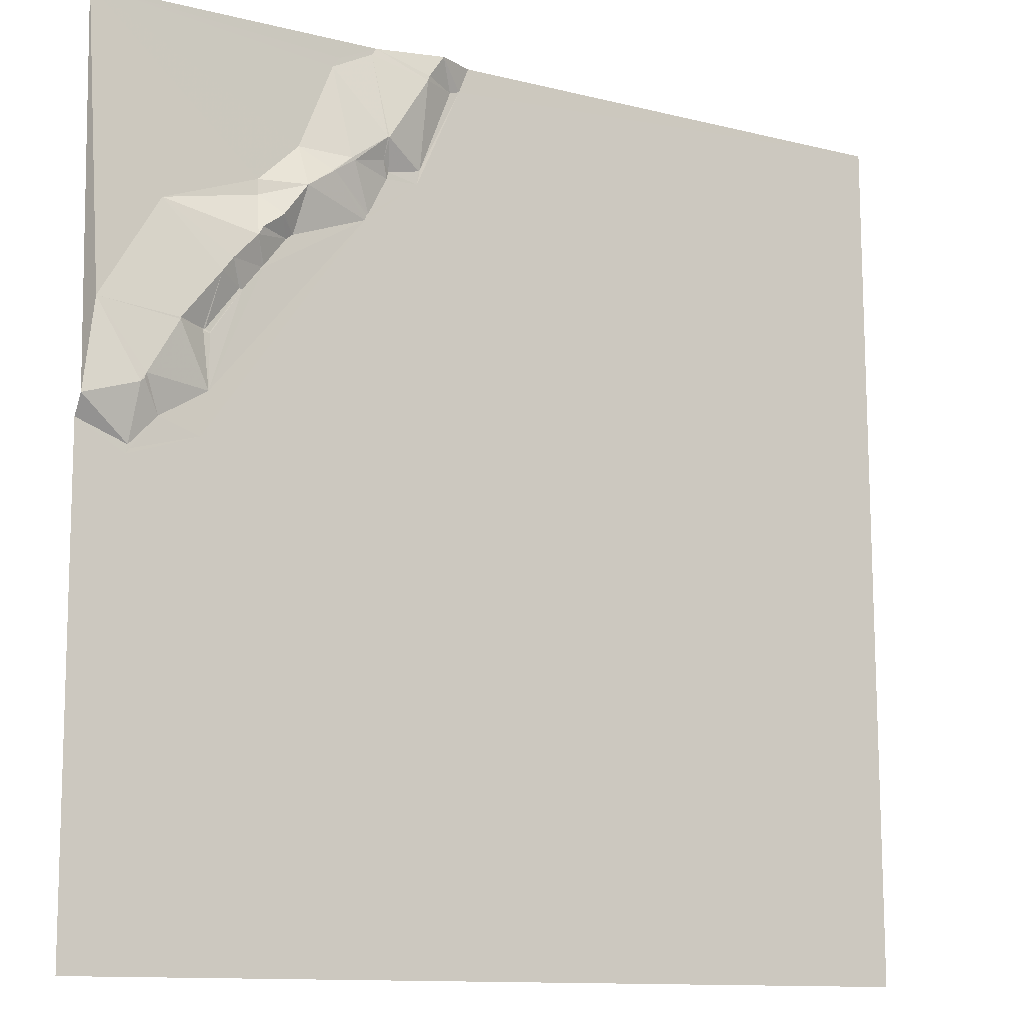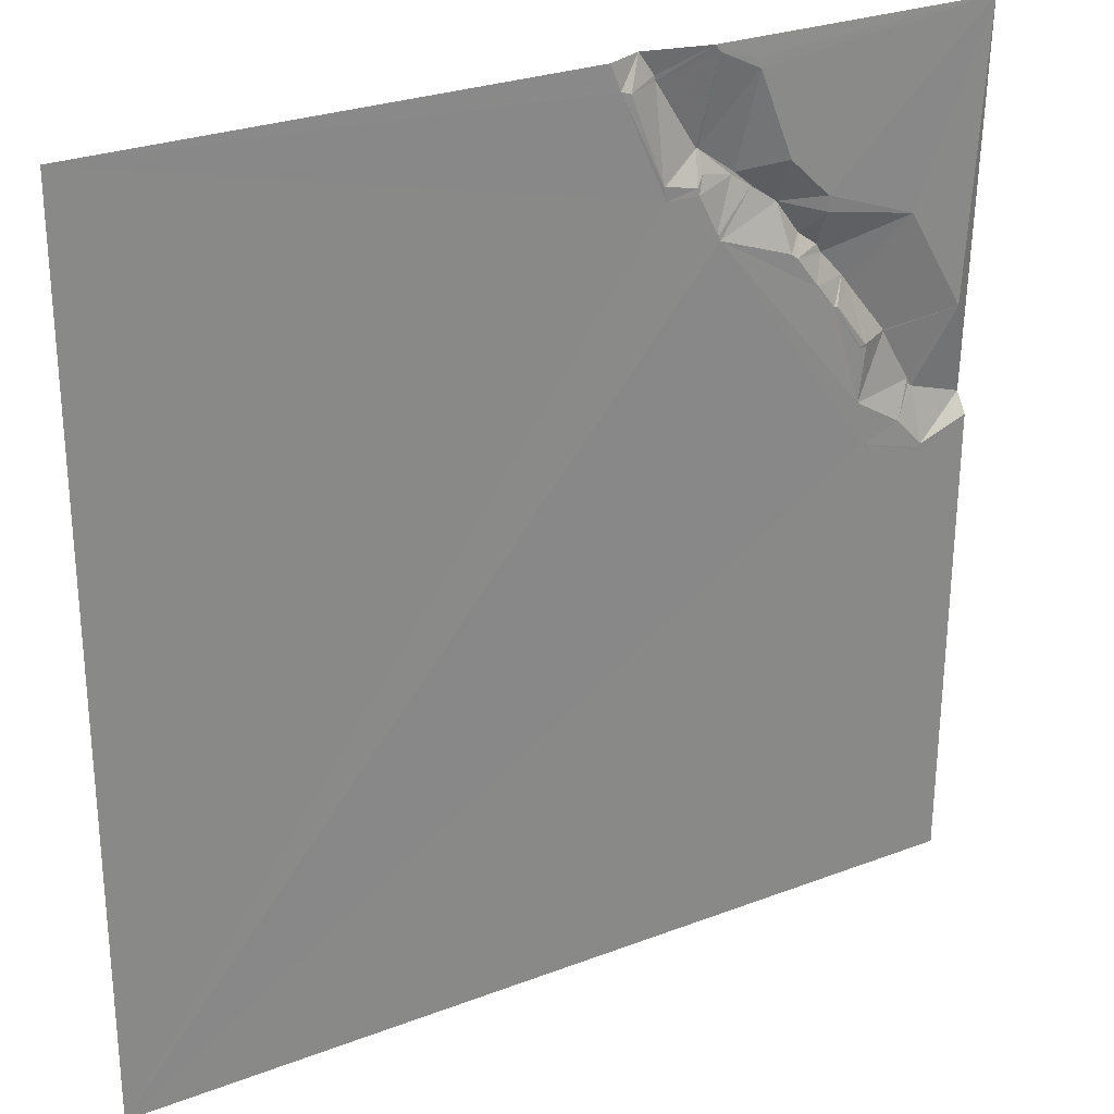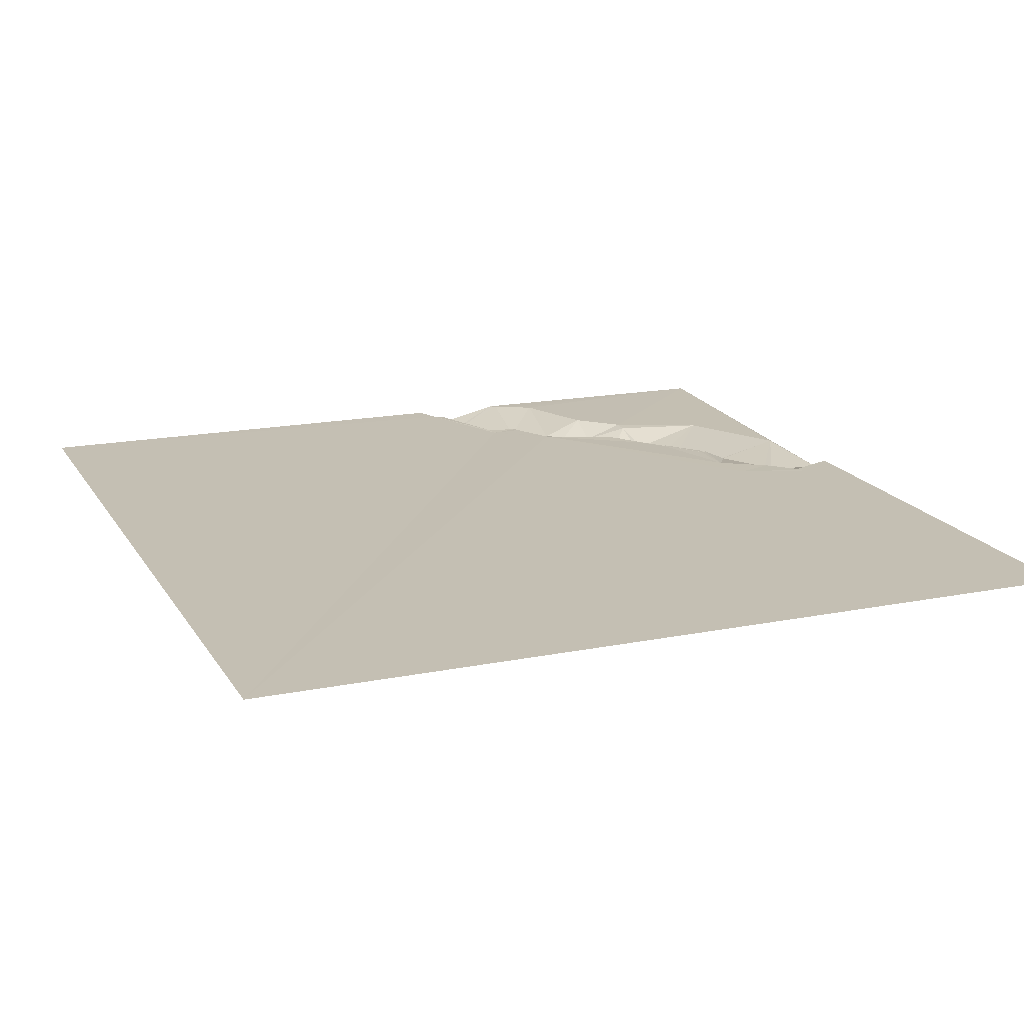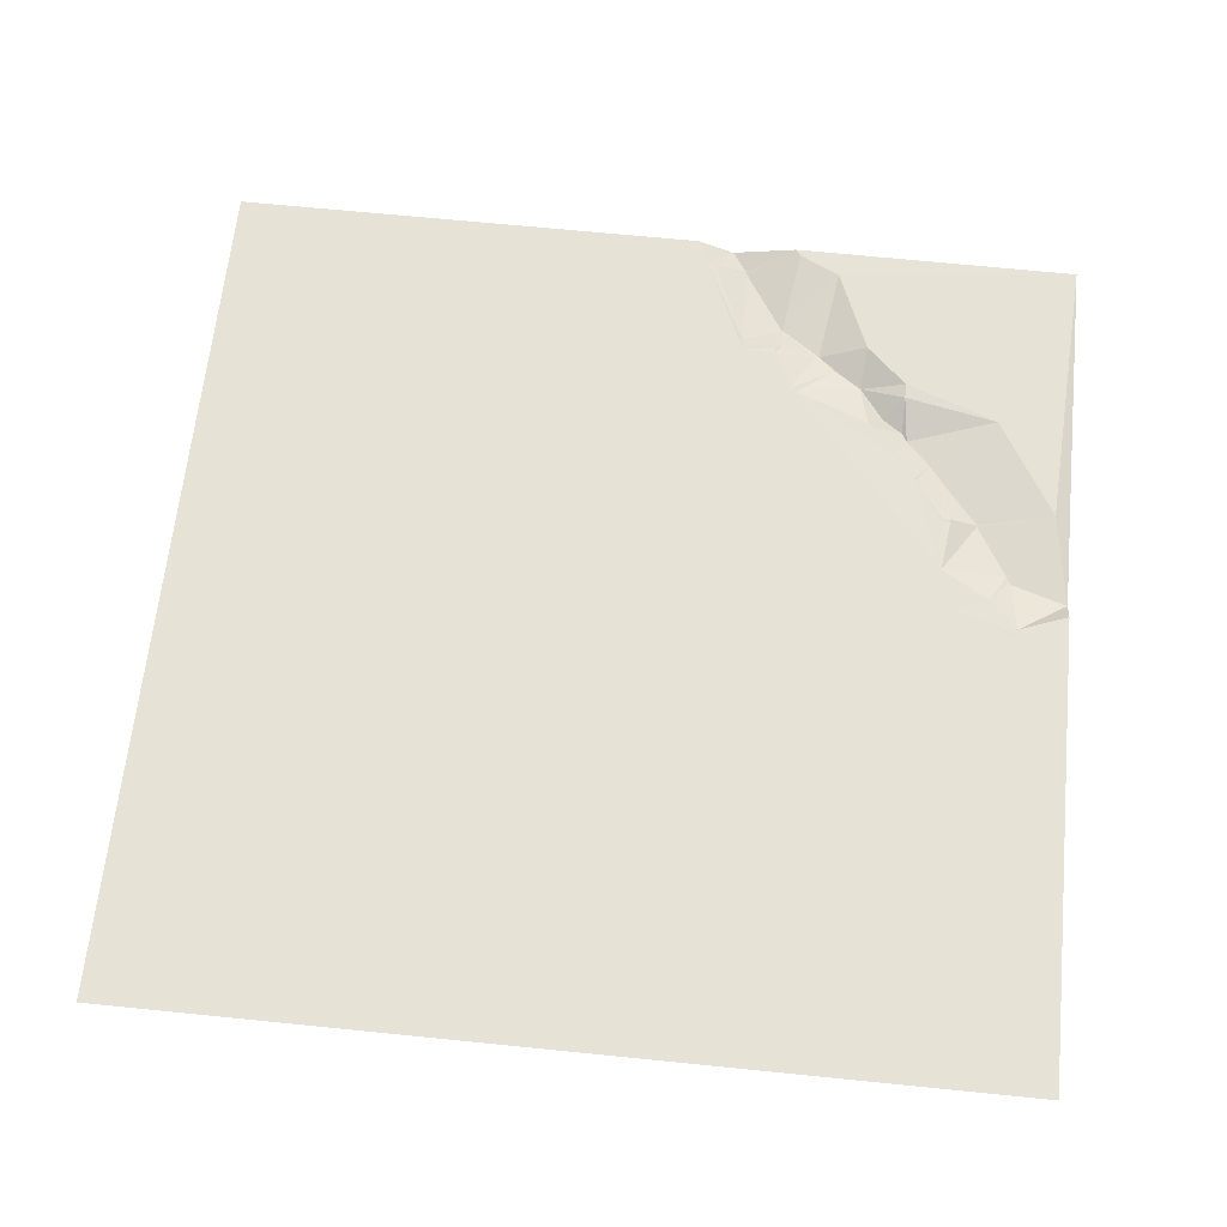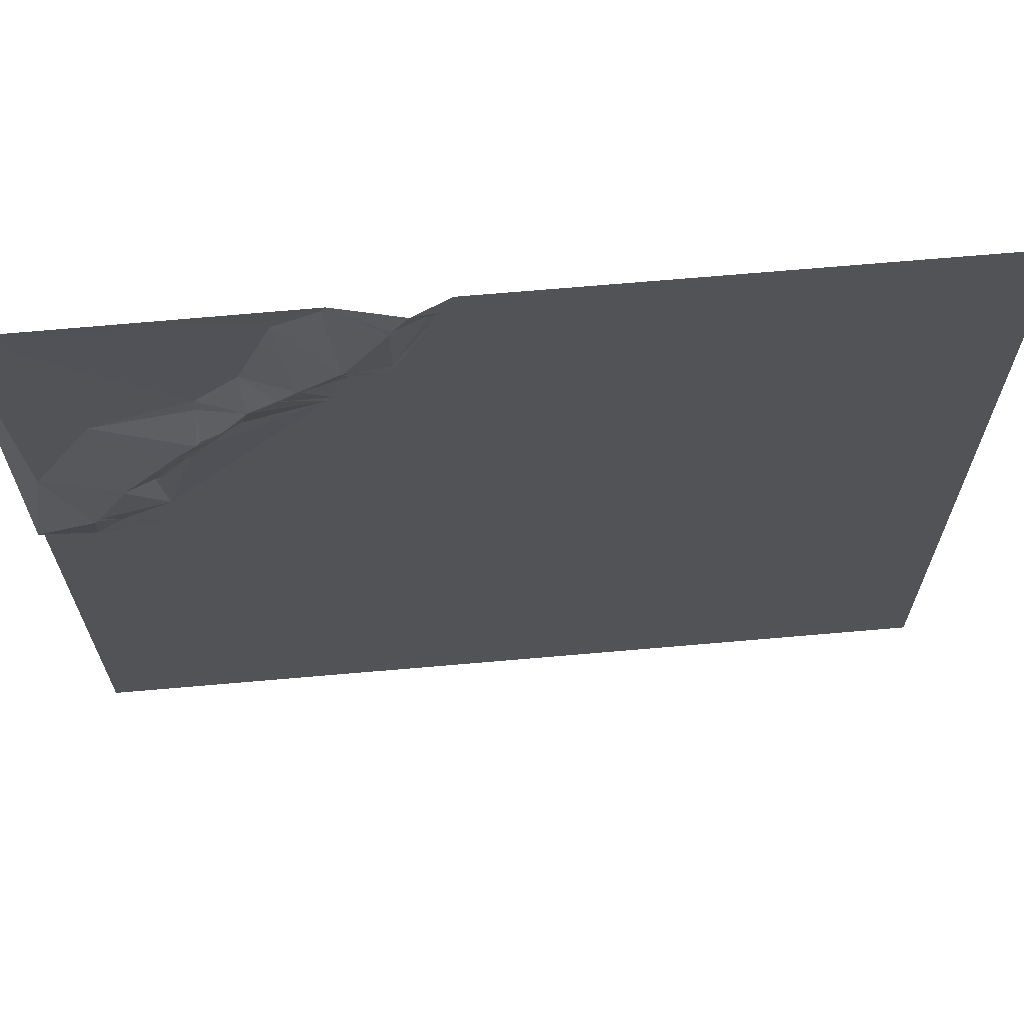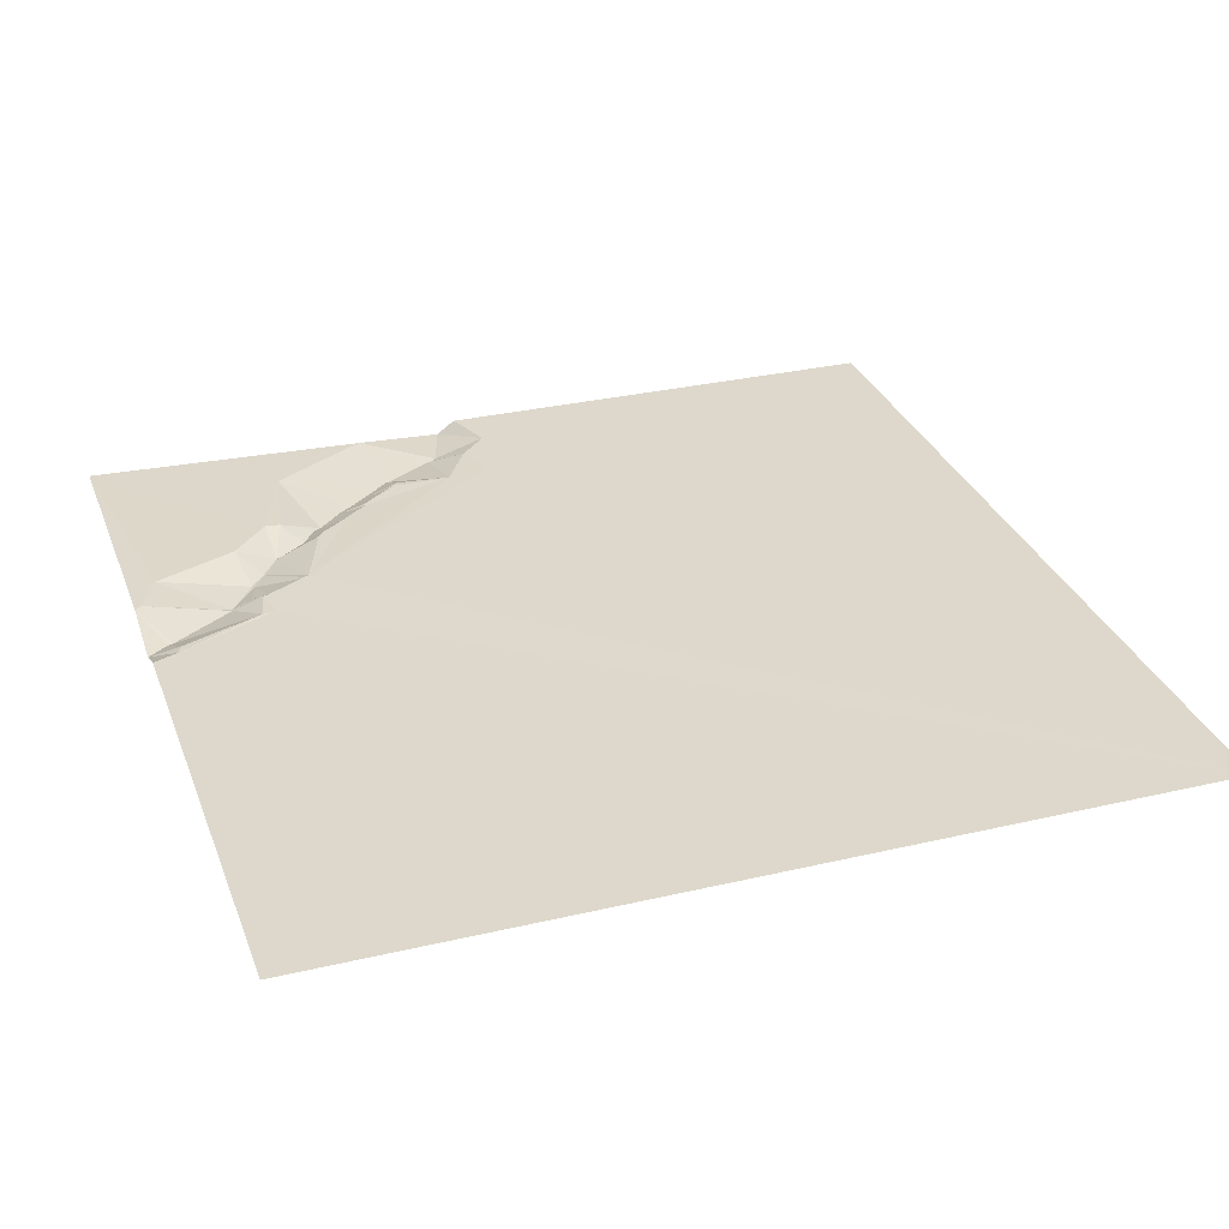
<metadata>
{"format":"obj","ext":"obj","renderer":"f3d","projection":"perspective","resolution":1024,"background":"white","views":[{"elev":-11.8,"azim":-30.7,"up":"+Z"},{"elev":27.4,"azim":149.9,"up":"+Z"},{"elev":17.5,"azim":157.8,"up":"+Y"},{"elev":63.2,"azim":-174.2,"up":"+Y"},{"elev":67.7,"azim":-4.8,"up":"+Z"},{"elev":31.5,"azim":71.2,"up":"+Y"}]}
</metadata>
<code>
v 4090 17.55 -4091
v 4260 18.89 -4091
v 4298 10.23 -4091
v 4319 19.39 -4091
v 4601 20.71 -4091
v 4257 18.95 -4095
v 4237 18.96 -4101
v 4289 10.19 -4104
v 4313 19.34 -4106
v 4233 19.01 -4107
v 4288 10.11 -4107
v 4307 19.09 -4108
v 4263 9.876 -4145
v 4264 10.02 -4145
v 4213 18.91 -4157
v 4263 14.96 -4157
v 4288 18.96 -4157
v 4287 18.9 -4158
v 4241 10.01 -4161
v 4243 10.28 -4162
v 4268 18.65 -4162
v 4267 18.8 -4166
v 4286 18.67 -4166
v 4230 10.31 -4170
v 4231 10.19 -4170
v 4189 18.65 -4180
v 4215 10.08 -4181
v 4256 18.94 -4188
v 4189 18.04 -4189
v 4255 18.96 -4189
v 4254 18.98 -4192
v 4134 17.51 -4200
v 4201 9.601 -4200
v 4200 9.625 -4201
v 4210 18.06 -4208
v 4189 9.766 -4209
v 4206 17.94 -4211
v 4186 9.556 -4214
v 4193 17.47 -4228
v 4172 9.534 -4229
v 4192 17.48 -4229
v 4193 17.47 -4229
v 4166 9.448 -4237
v 4179 17.25 -4243
v 4181 17.24 -4243
v 4099 16.67 -4259
v 4143 9.688 -4266
v 4143 9.67 -4267
v 4159 17.22 -4268
v 4160 17.4 -4268
v 4159 17.14 -4269
v 4163 17.51 -4269
v 4163 17.45 -4270
v 4125 9.574 -4298
v 4124 9.566 -4301
v 4163 17.5 -4301
v 4122 9.632 -4303
v 4090 9.523 -4313
v 4135 17.13 -4318
v 4090 17.37 -4324
v 4159 17.35 -4326
v 4119 17.3 -4335
v 4120 17.3 -4335
v 4120 17.3 -4337
v 4118 17.25 -4340
v 4090 15.47 -4602
v 4601 17.44 -4602
f 16 22 21
f 18 21 23
f 31 67 23
f 18 23 17
f 65 64 62
f 65 61 64
f 56 45 53
f 56 42 45
f 2 1 7
f 1 10 7
f 62 60 65
f 60 66 65
f 63 62 64
f 63 64 59
f 2 7 6
f 1 15 10
f 31 35 42
f 31 27 35
f 60 62 58
f 66 61 65
f 66 67 61
f 56 61 31
f 61 59 64
f 46 58 57
f 51 49 48
f 51 50 49
f 57 62 59
f 56 59 61
f 52 44 50
f 42 41 45
f 48 46 54
f 55 54 57
f 56 54 59
f 47 48 49
f 50 43 49
f 46 47 32
f 58 62 57
f 53 45 52
f 57 59 55
f 44 52 45
f 46 57 54
f 51 53 50
f 52 50 53
f 43 50 44
f 55 59 54
f 67 31 61
f 10 6 7
f 48 54 56
f 31 42 56
f 46 1 58
f 63 59 62
f 43 32 47
f 1 46 32
f 42 39 41
f 42 37 39
f 17 14 18
f 17 11 14
f 20 22 16
f 13 16 14
f 20 13 19
f 13 20 16
f 8 2 11
f 3 2 8
f 41 40 45
f 44 45 40
f 40 32 43
f 43 44 40
f 38 41 39
f 47 46 48
f 32 40 38
f 37 42 35
f 38 40 41
f 36 38 37
f 32 38 29
f 37 38 39
f 36 29 38
f 47 49 43
f 34 29 36
f 26 29 27
f 30 28 25
f 28 23 22
f 22 20 28
f 15 19 10
f 30 31 28
f 17 23 9
f 11 6 14
f 13 10 19
f 19 25 20
f 16 21 14
f 34 33 29
f 15 26 27
f 37 34 36
f 27 33 35
f 15 24 19
f 15 27 24
f 67 5 23
f 5 9 23
f 18 14 21
f 20 25 28
f 56 51 48
f 26 32 29
f 6 10 13
f 33 27 29
f 33 34 35
f 53 51 56
f 32 26 1
f 15 1 26
f 27 31 25
f 37 35 34
f 27 25 24
f 30 25 31
f 3 9 4
f 9 12 17
f 22 23 21
f 6 11 2
f 13 14 6
f 12 11 17
f 11 12 8
f 25 19 24
f 31 23 28
f 9 3 12
f 9 5 4
f 8 12 3

</code>
